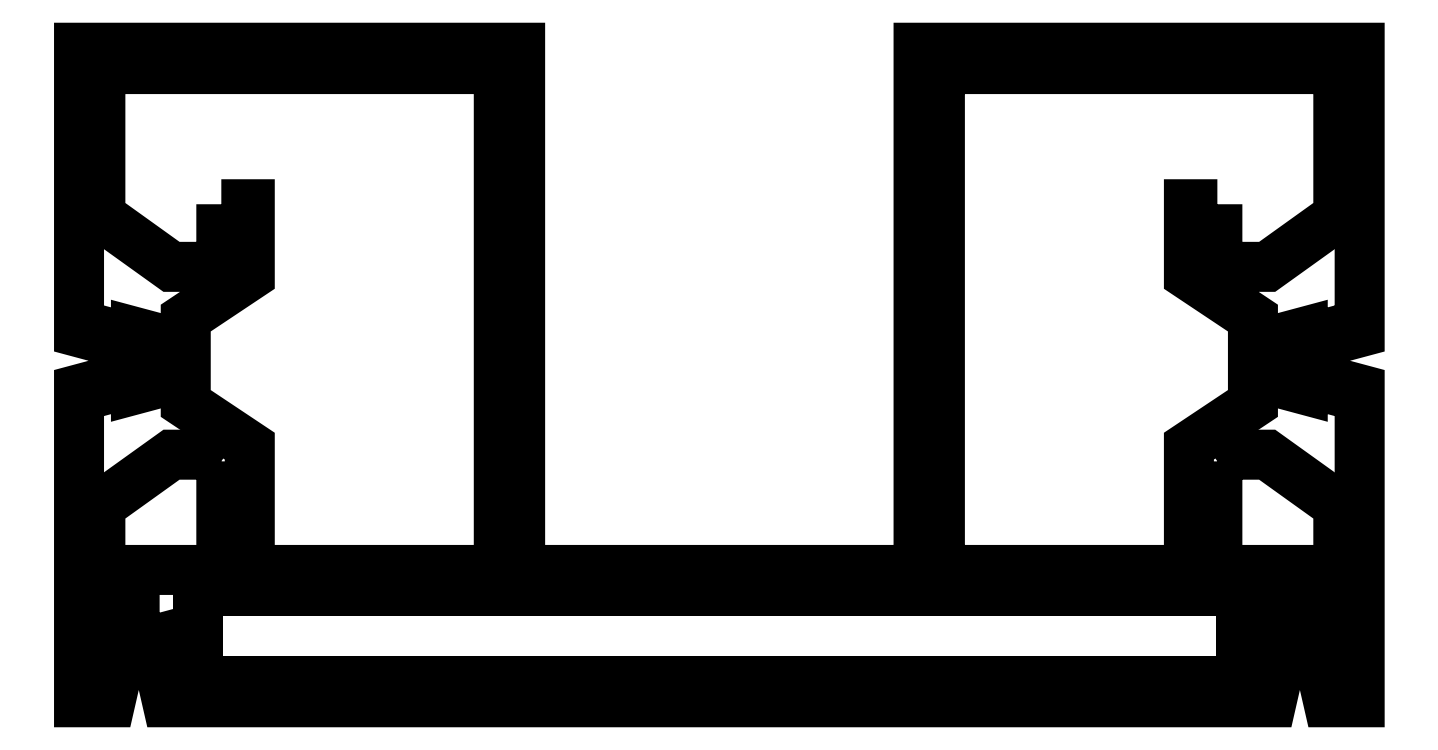
<metadata>
{"format":"dxf","ext":"dxf","renderer":"ezdxf+matplotlib","layout":"modelspace","background":"white","min_lineweight":24,"dpi":150}
</metadata>
<code>
0
SECTION
2
ENTITIES
0
POLYLINE
8
0
66
     1
10
0
20
0
30
0
70
     1
0
VERTEX
8
0
10
116.3
20
235
30
0
0
VERTEX
8
0
10
116.3
20
231.1
30
0
0
VERTEX
8
0
10
115.6
20
230.6
30
0
0
VERTEX
8
0
10
112.8
20
230.6
30
0
0
VERTEX
8
0
10
107.8
20
234.2
30
0
0
VERTEX
8
0
10
107.8
20
244
30
0
42
-0.4142
0
VERTEX
8
0
10
108.3
20
244.5
30
0
0
VERTEX
8
0
10
135.3
20
244.5
30
0
42
-0.4142
0
VERTEX
8
0
10
135.8
20
244
30
0
0
VERTEX
8
0
10
135.8
20
210.3
30
0
42
-0.4142
0
VERTEX
8
0
10
134.8
20
209.3
30
0
0
VERTEX
8
0
10
118.3
20
209.3
30
0
0
VERTEX
8
0
10
118.3
20
218
30
0
0
VERTEX
8
0
10
113.8
20
221
30
0
0
VERTEX
8
0
10
113.8
20
227
30
0
0
VERTEX
8
0
10
118.3
20
230
30
0
0
VERTEX
8
0
10
118.3
20
235
30
0
0
SEQEND
8
0
0
POLYLINE
8
0
66
     1
10
0
20
0
30
0
70
     1
0
VERTEX
8
0
10
186.3
20
235
30
0
0
VERTEX
8
0
10
186.3
20
231.1
30
0
0
VERTEX
8
0
10
187
20
230.6
30
0
0
VERTEX
8
0
10
189.8
20
230.6
30
0
0
VERTEX
8
0
10
194.8
20
234.2
30
0
0
VERTEX
8
0
10
194.8
20
244
30
0
42
0.4142
0
VERTEX
8
0
10
194.3
20
244.5
30
0
0
VERTEX
8
0
10
167.3
20
244.5
30
0
42
0.4142
0
VERTEX
8
0
10
166.8
20
244
30
0
0
VERTEX
8
0
10
166.8
20
210.3
30
0
42
0.4142
0
VERTEX
8
0
10
167.8
20
209.3
30
0
0
VERTEX
8
0
10
184.3
20
209.3
30
0
0
VERTEX
8
0
10
184.3
20
218
30
0
0
VERTEX
8
0
10
188.8
20
221
30
0
0
VERTEX
8
0
10
188.8
20
227
30
0
0
VERTEX
8
0
10
184.3
20
230
30
0
0
VERTEX
8
0
10
184.3
20
235
30
0
0
SEQEND
8
0
0
POLYLINE
8
0
66
     1
10
0
20
0
30
0
70
     1
0
VERTEX
8
0
10
111.9
20
206.3
30
0
0
VERTEX
8
0
10
112.5
20
204.3
30
0
0
VERTEX
8
0
10
112.2
20
204.3
30
0
42
0.4931
0
VERTEX
8
0
10
112
20
204.1
30
0
0
VERTEX
8
0
10
112.5
20
202.3
30
0
0
VERTEX
8
0
10
112.2
20
202.3
30
0
42
0.4931
0
VERTEX
8
0
10
112
20
202.1
30
0
0
VERTEX
8
0
10
112.5
20
200
30
0
0
VERTEX
8
0
10
190.1
20
200
30
0
0
VERTEX
8
0
10
190.5
20
202.1
30
0
42
0.4931
0
VERTEX
8
0
10
190.3
20
202.3
30
0
0
VERTEX
8
0
10
190.1
20
202.3
30
0
0
VERTEX
8
0
10
190.5
20
204.1
30
0
42
0.4931
0
VERTEX
8
0
10
190.3
20
204.3
30
0
0
VERTEX
8
0
10
190.1
20
204.3
30
0
0
VERTEX
8
0
10
190.6
20
206.3
30
0
0
VERTEX
8
0
10
193.5
20
206.3
30
0
0
VERTEX
8
0
10
194.1
20
204.3
30
0
0
VERTEX
8
0
10
193.8
20
204.3
30
0
42
0.4931
0
VERTEX
8
0
10
193.6
20
204.1
30
0
0
VERTEX
8
0
10
194.1
20
202.3
30
0
0
VERTEX
8
0
10
193.8
20
202.3
30
0
42
0.4931
0
VERTEX
8
0
10
193.6
20
202.1
30
0
0
VERTEX
8
0
10
194.1
20
200
30
0
0
VERTEX
8
0
10
196.3
20
200
30
0
0
VERTEX
8
0
10
196.3
20
222
30
0
0
VERTEX
8
0
10
194.5
20
222.5
30
0
42
0.4931
0
VERTEX
8
0
10
194.3
20
222.3
30
0
0
VERTEX
8
0
10
194.3
20
222
30
0
0
VERTEX
8
0
10
192.5
20
222.5
30
0
42
0.4931
0
VERTEX
8
0
10
192.3
20
222.3
30
0
0
VERTEX
8
0
10
192.3
20
222
30
0
0
VERTEX
8
0
10
190.3
20
222.6
30
0
0
VERTEX
8
0
10
190.3
20
225.5
30
0
0
VERTEX
8
0
10
192.3
20
226
30
0
0
VERTEX
8
0
10
192.3
20
225.8
30
0
42
0.4931
0
VERTEX
8
0
10
192.5
20
225.6
30
0
0
VERTEX
8
0
10
194.3
20
226
30
0
0
VERTEX
8
0
10
194.3
20
225.8
30
0
42
0.4931
0
VERTEX
8
0
10
194.5
20
225.6
30
0
0
VERTEX
8
0
10
196.3
20
226
30
0
0
VERTEX
8
0
10
196.3
20
246
30
0
0
VERTEX
8
0
10
165.3
20
246
30
0
0
VERTEX
8
0
10
165.3
20
210.3
30
0
42
-0.4142
0
VERTEX
8
0
10
164.3
20
209.3
30
0
0
VERTEX
8
0
10
138.3
20
209.3
30
0
42
-0.4142
0
VERTEX
8
0
10
137.3
20
210.3
30
0
0
VERTEX
8
0
10
137.3
20
246
30
0
0
VERTEX
8
0
10
106.3
20
246
30
0
0
VERTEX
8
0
10
106.3
20
226
30
0
0
VERTEX
8
0
10
108
20
225.6
30
0
42
0.4931
0
VERTEX
8
0
10
108.3
20
225.8
30
0
0
VERTEX
8
0
10
108.3
20
226
30
0
0
VERTEX
8
0
10
110
20
225.6
30
0
42
0.4931
0
VERTEX
8
0
10
110.3
20
225.8
30
0
0
VERTEX
8
0
10
110.3
20
226
30
0
0
VERTEX
8
0
10
112.3
20
225.5
30
0
0
VERTEX
8
0
10
112.3
20
222.6
30
0
0
VERTEX
8
0
10
110.3
20
222
30
0
0
VERTEX
8
0
10
110.3
20
222.3
30
0
42
0.4931
0
VERTEX
8
0
10
110
20
222.5
30
0
0
VERTEX
8
0
10
108.3
20
222
30
0
0
VERTEX
8
0
10
108.3
20
222.3
30
0
42
0.4931
0
VERTEX
8
0
10
108
20
222.5
30
0
0
VERTEX
8
0
10
106.3
20
222
30
0
0
VERTEX
8
0
10
106.3
20
200
30
0
0
VERTEX
8
0
10
108.5
20
200
30
0
0
VERTEX
8
0
10
108.9
20
202.1
30
0
42
0.4931
0
VERTEX
8
0
10
108.7
20
202.3
30
0
0
VERTEX
8
0
10
108.5
20
202.3
30
0
0
VERTEX
8
0
10
108.9
20
204.1
30
0
42
0.4931
0
VERTEX
8
0
10
108.7
20
204.3
30
0
0
VERTEX
8
0
10
108.5
20
204.3
30
0
0
VERTEX
8
0
10
109
20
206.3
30
0
0
SEQEND
8
0
0
POLYLINE
8
0
66
     1
10
0
20
0
30
0
70
     1
0
VERTEX
8
0
10
114.6
20
201.5
30
0
0
VERTEX
8
0
10
114.6
20
207.8
30
0
0
VERTEX
8
0
10
187.9
20
207.8
30
0
0
VERTEX
8
0
10
187.9
20
201.5
30
0
0
SEQEND
8
0
0
POLYLINE
8
0
66
     1
10
0
20
0
30
0
70
     1
0
VERTEX
8
0
10
116.3
20
217
30
0
0
VERTEX
8
0
10
115.6
20
217.4
30
0
0
VERTEX
8
0
10
112.8
20
217.4
30
0
0
VERTEX
8
0
10
107.8
20
213.8
30
0
0
VERTEX
8
0
10
107.8
20
209.3
30
0
0
VERTEX
8
0
10
116.3
20
209.3
30
0
0
SEQEND
8
0
0
POLYLINE
8
0
66
     1
10
0
20
0
30
0
70
     1
0
VERTEX
8
0
10
186.3
20
217
30
0
0
VERTEX
8
0
10
187
20
217.4
30
0
0
VERTEX
8
0
10
189.8
20
217.4
30
0
0
VERTEX
8
0
10
194.8
20
213.8
30
0
0
VERTEX
8
0
10
194.8
20
209.3
30
0
0
VERTEX
8
0
10
186.3
20
209.3
30
0
0
SEQEND
8
0
0
ENDSEC
0
EOF

</code>
